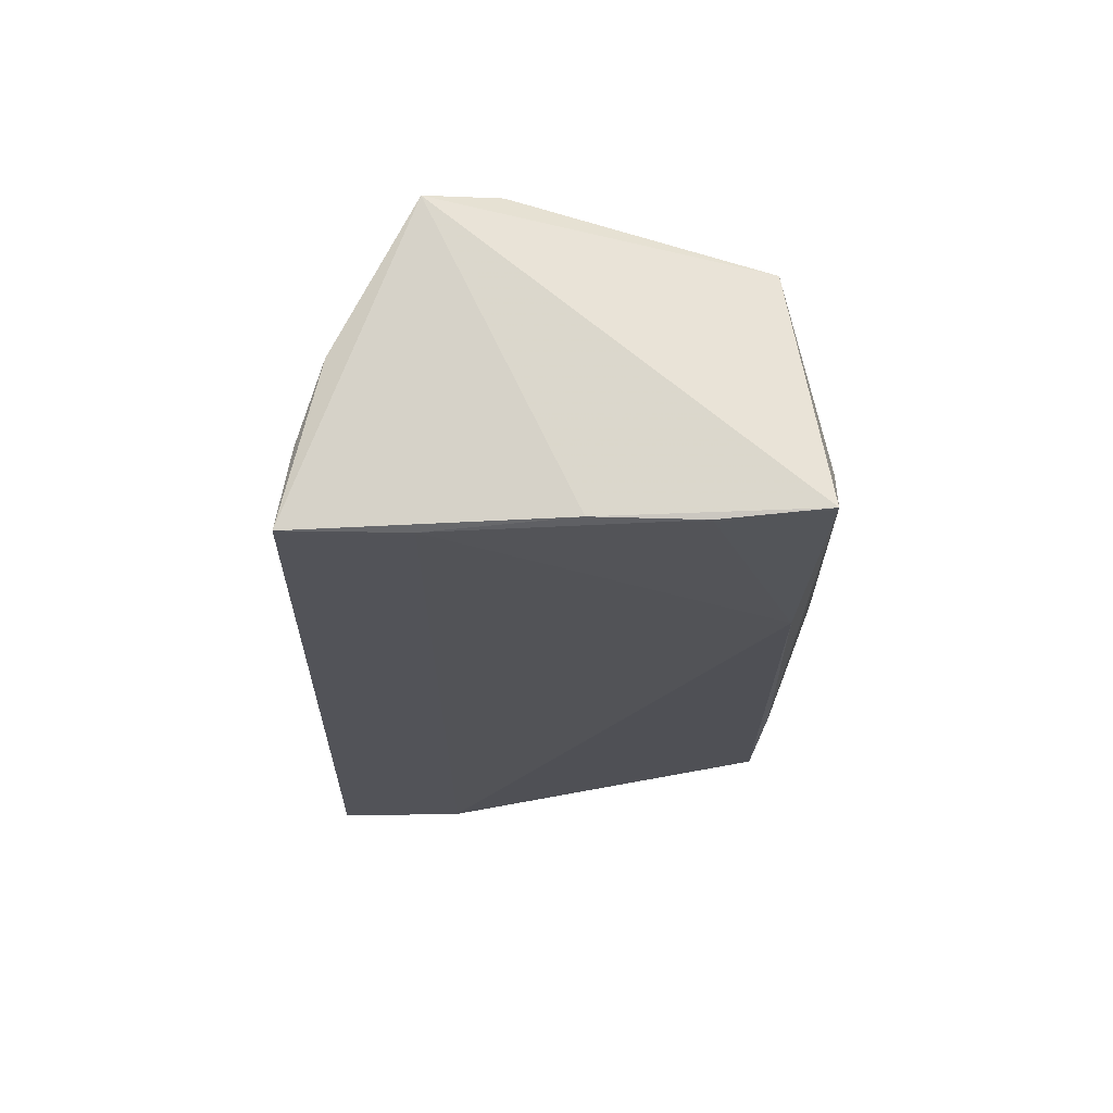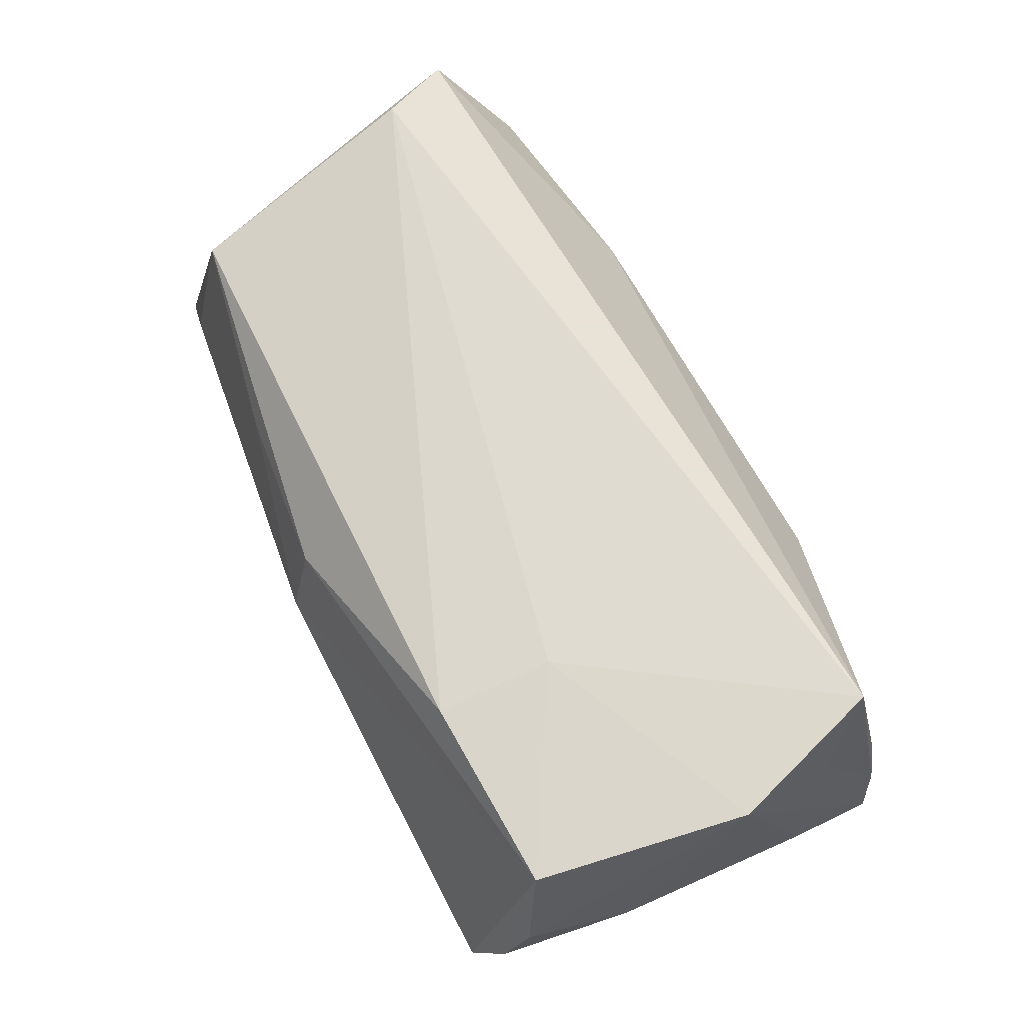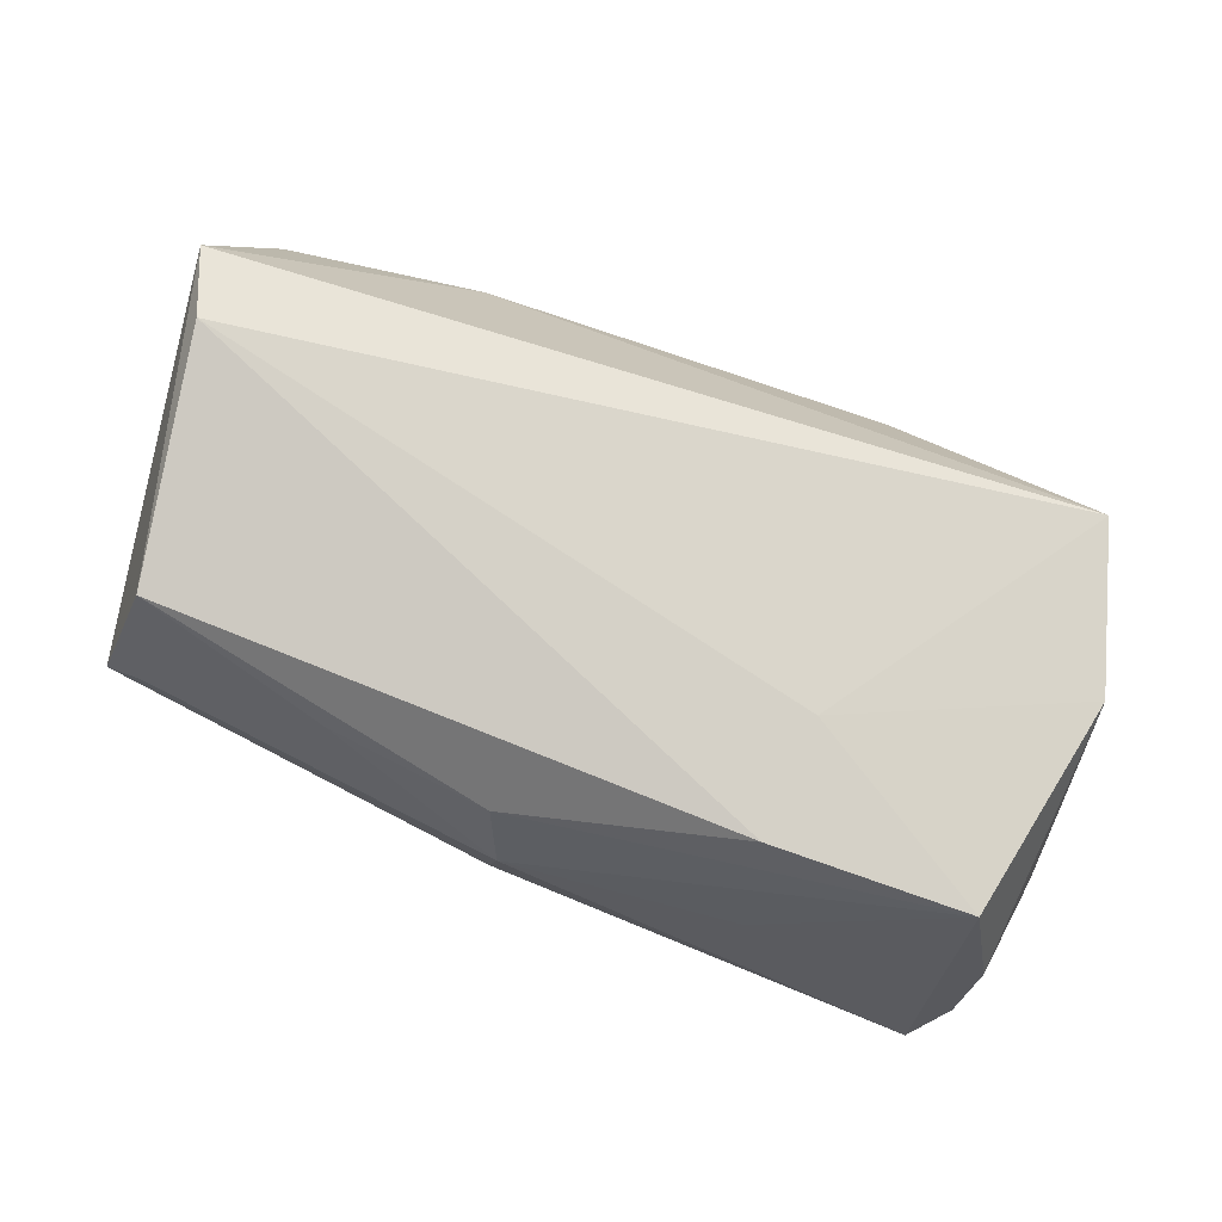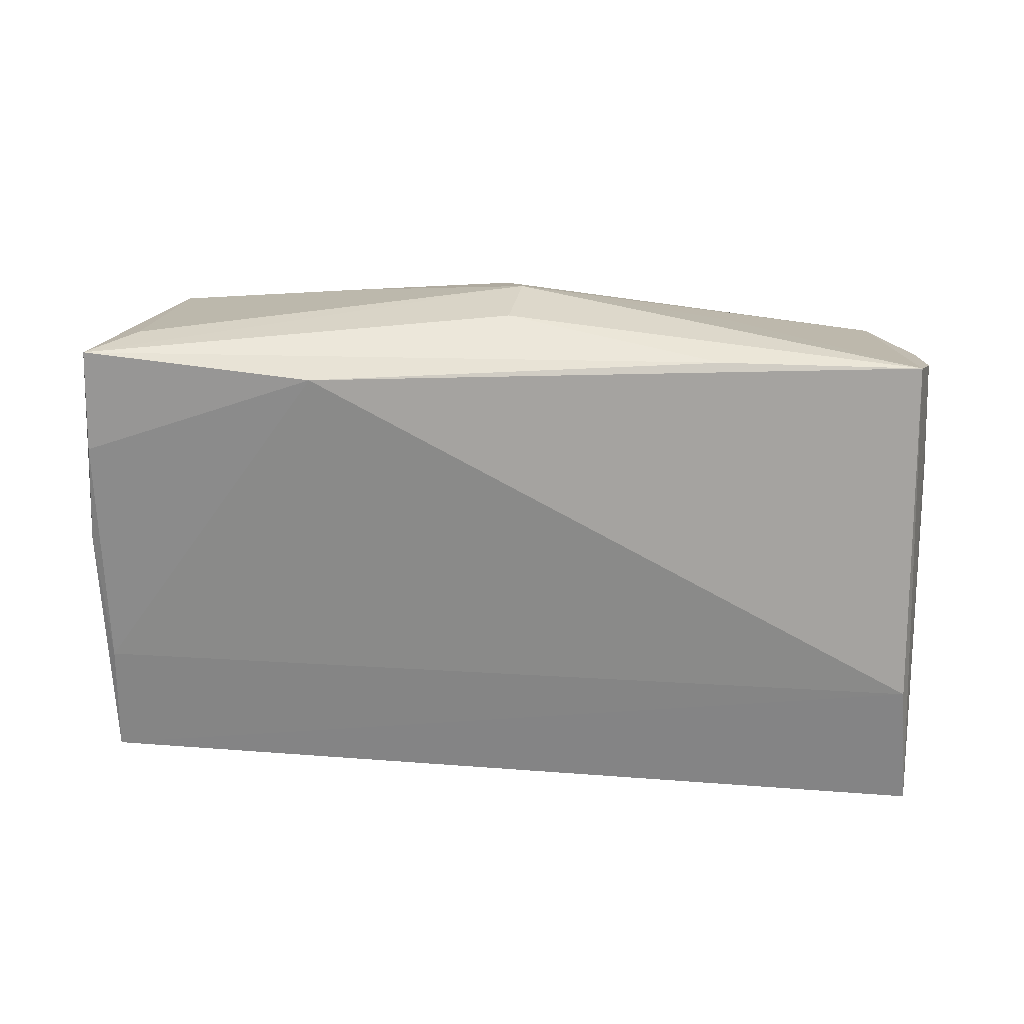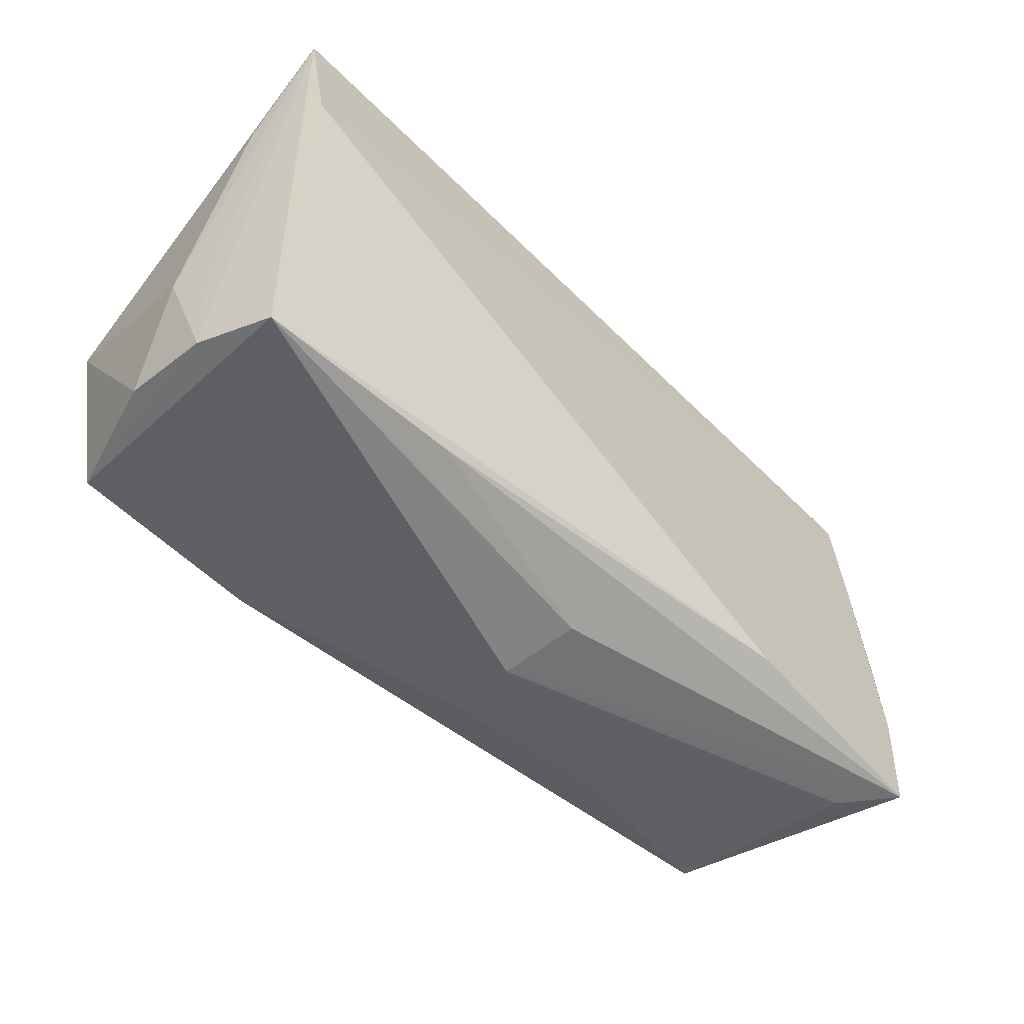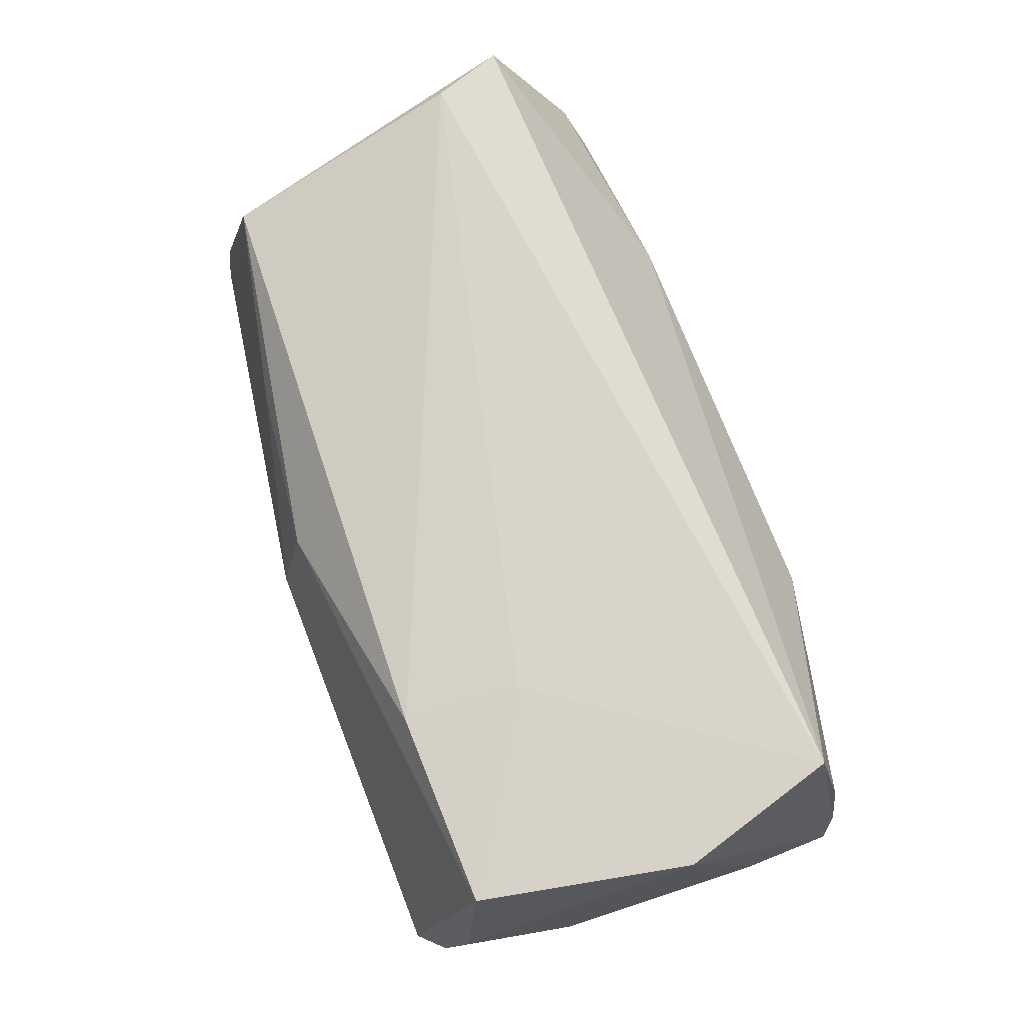
<metadata>
{"format":"obj","ext":"obj","renderer":"f3d","projection":"perspective","resolution":1024,"background":"white","views":[{"elev":-18.8,"azim":-94.0,"up":"+Z"},{"elev":70.1,"azim":62.0,"up":"+Z"},{"elev":73.9,"azim":20.7,"up":"+Z"},{"elev":-62.8,"azim":-4.9,"up":"+Z"},{"elev":-58.8,"azim":137.4,"up":"+Y"},{"elev":75.6,"azim":69.6,"up":"+Z"}]}
</metadata>
<code>
v -0.05296 0.03106 -0.01605
v 0.0204 0.03106 0.001562
v -0.05761 0.017 0.01965
v 0.04896 0.0263 -0.003437
v -0.05221 0.02935 -0.006744
v 0.05193 0.002226 0.02096
v -0.005004 -0.02977 0.01152
v -0.02968 0.02997 0.001753
v -0.0577 -0.02549 -0.01386
v 0.05061 -0.02651 0.005083
v 0.05328 0.02607 -0.02294
v -0.02927 -0.02559 -0.0173
v 0.02341 -0.02436 0.02043
v 0.05374 0.0134 -0.01324
v 0.05294 -0.01334 -0.002054
v 0.05018 0.01607 0.009982
v 0.04616 0.0216 0.02167
v 0.04975 -0.0296 -0.006017
v -0.05668 -5.406e-05 -0.0151
v 0.0504 0.009899 -0.02306
v 0.05148 0.02658 -0.01286
v -0.05177 -0.02642 -0.008039
v -0.0253 -0.02731 0.01071
v 0.04677 -0.02373 0.02001
v -0.04883 -0.02198 0.01607
v -0.05696 -0.01278 -0.01522
v -0.00337 -0.03308 0.001731
v 0.02438 -0.01002 0.02167
v 0.05146 -0.01523 -0.007277
v 0.04649 -0.03287 -0.01541
v 0.0246 -0.03026 0.00272
v -0.0538 0.01679 -0.0162
v -0.05384 0.008173 0.02167
v -0.0542 0.02641 0.002412
v -0.005082 -0.0325 -0.007709
v 0.02149 -0.03148 -0.01536
f 11 15 29
f 14 15 11
f 6 28 24
f 17 28 6
f 24 10 6
f 6 10 15
f 15 14 6
f 6 14 11
f 3 1 19
f 11 30 20
f 30 12 20
f 20 1 11
f 32 12 26
f 26 19 32
f 32 19 1
f 1 20 32
f 32 20 12
f 18 24 30
f 18 10 24
f 15 10 18
f 18 29 15
f 18 30 11
f 11 29 18
f 17 6 16
f 21 4 17
f 17 16 21
f 21 6 11
f 21 16 6
f 3 17 8
f 17 4 2
f 2 8 17
f 4 21 2
f 1 8 2
f 11 1 2
f 2 21 11
f 30 24 31
f 33 17 3
f 33 28 17
f 34 1 3
f 3 8 34
f 36 12 30
f 30 35 36
f 24 28 13
f 28 33 13
f 13 7 24
f 7 13 25
f 25 13 33
f 25 33 3
f 27 35 30
f 30 31 27
f 24 7 27
f 27 31 24
f 5 8 1
f 1 34 5
f 5 34 8
f 22 25 9
f 26 12 9
f 9 25 3
f 3 19 9
f 9 19 26
f 12 36 9
f 9 36 35
f 35 27 9
f 9 27 22
f 23 25 22
f 22 27 23
f 7 25 23
f 23 27 7

</code>
